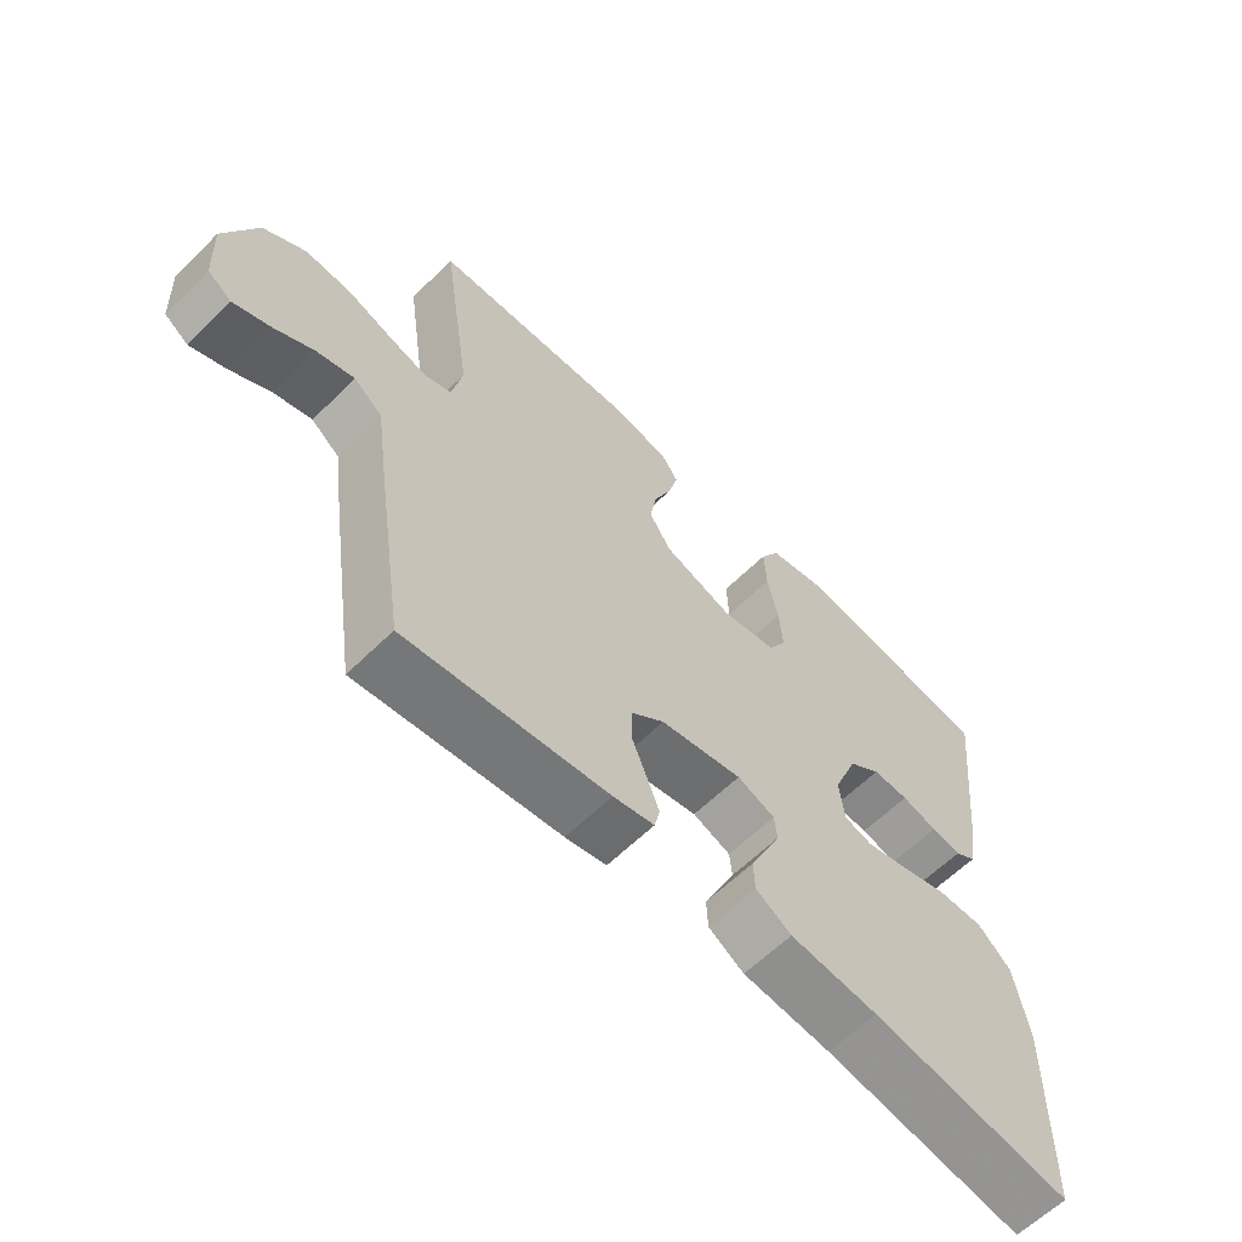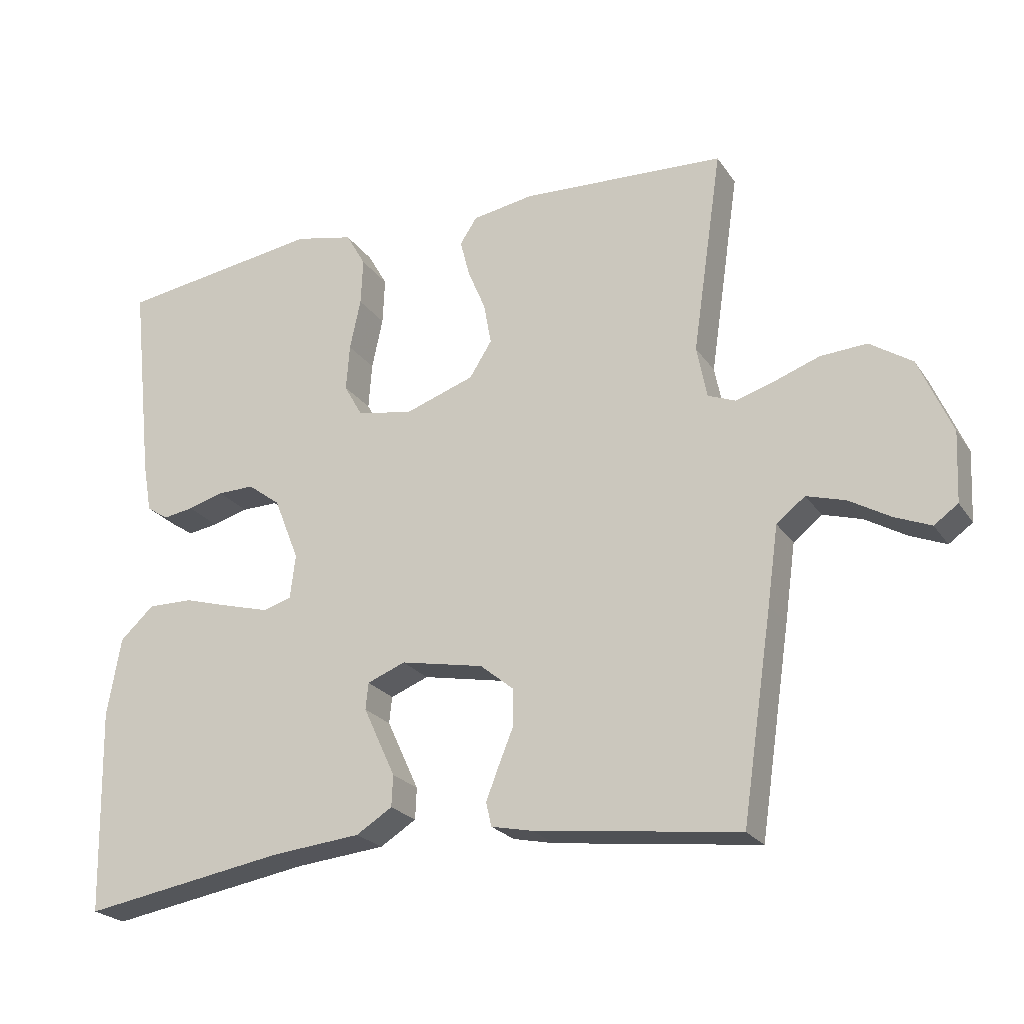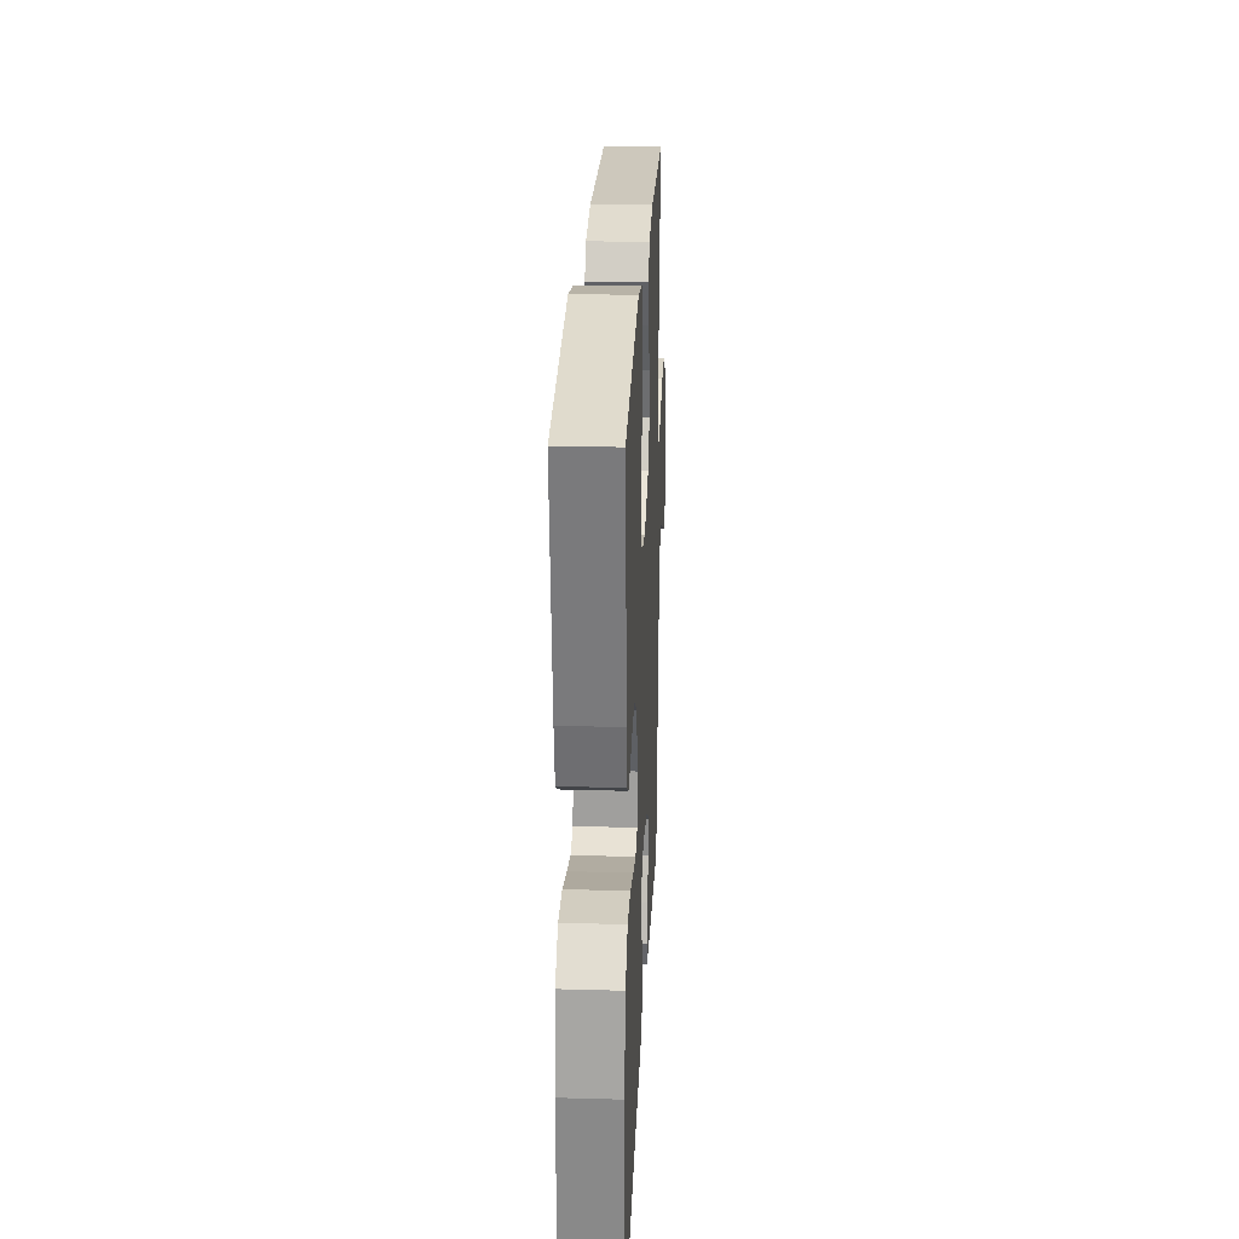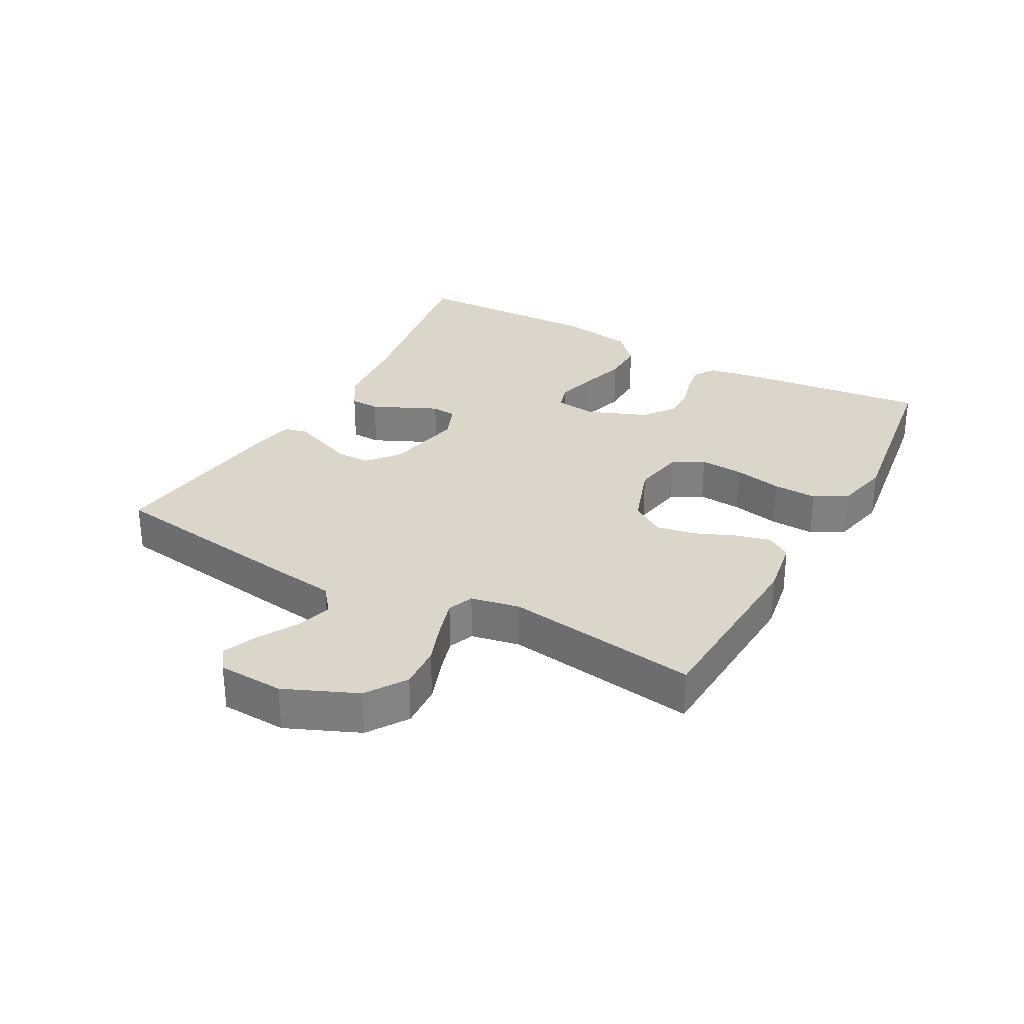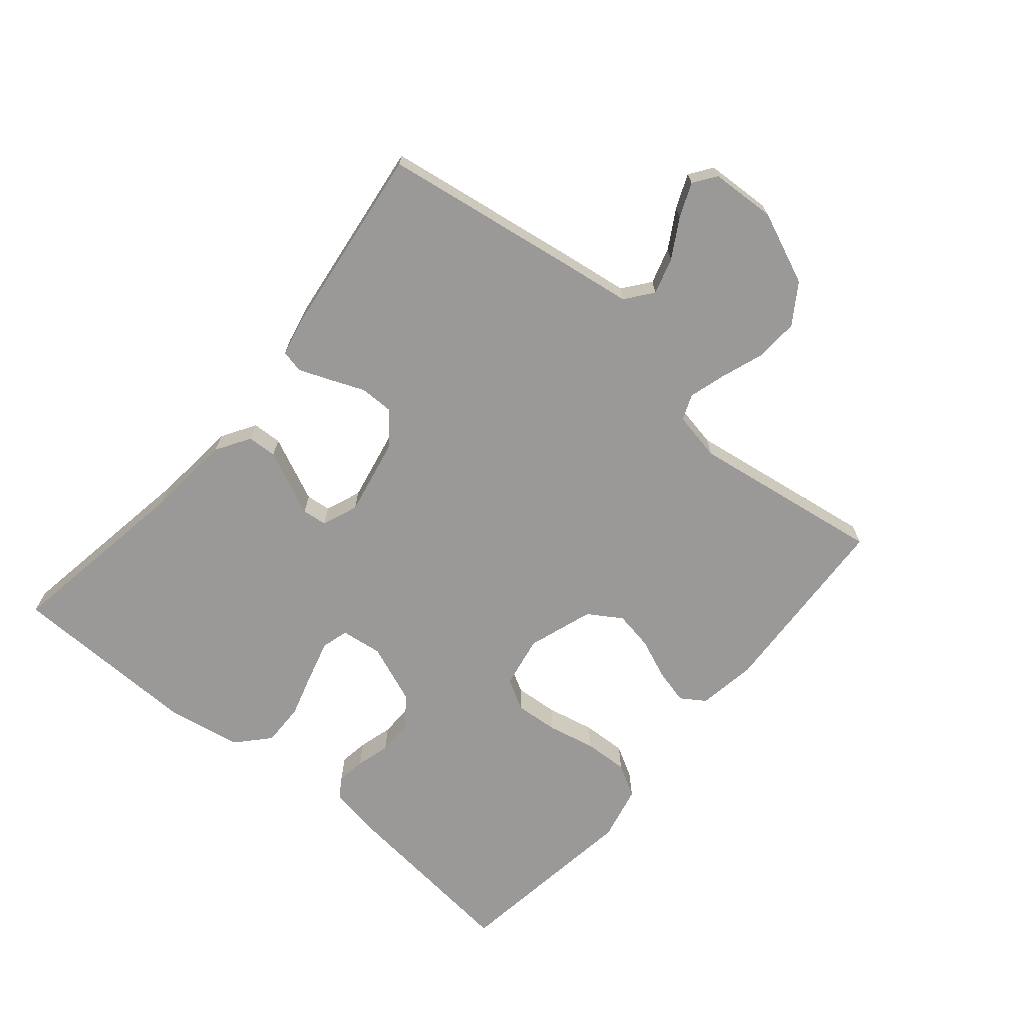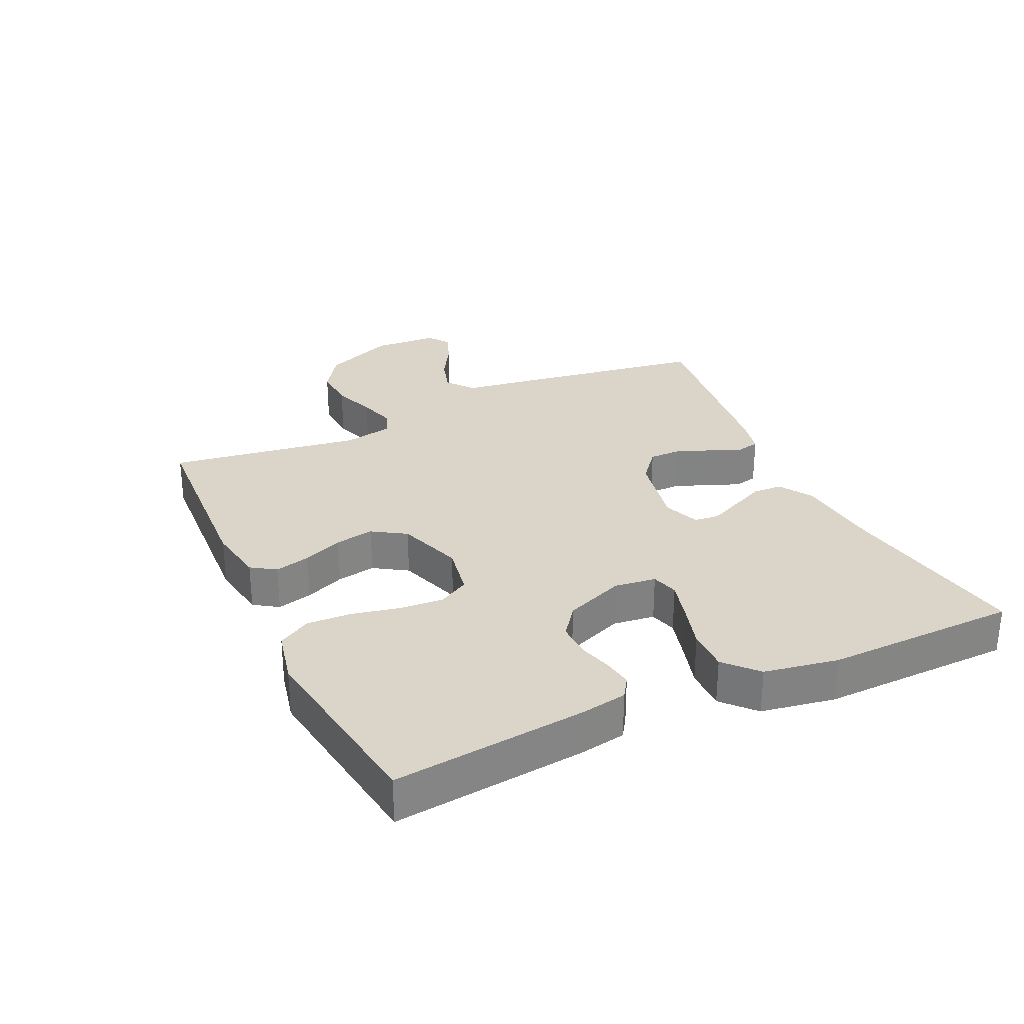
<metadata>
{"format":"obj","ext":"obj","renderer":"f3d","projection":"perspective","resolution":1024,"background":"white","views":[{"elev":-61.7,"azim":-45.1,"up":"+Z"},{"elev":-23.3,"azim":-154.3,"up":"+Z"},{"elev":25.2,"azim":92.6,"up":"+Z"},{"elev":30.0,"azim":-61.3,"up":"+Y"},{"elev":-68.9,"azim":-129.9,"up":"+Y"},{"elev":29.3,"azim":65.1,"up":"+Y"}]}
</metadata>
<code>
v -0.5 0.07 0.5
v -0.2 0.07 0.516
v -0.109 0.07 0.501
v -0.084 0.07 0.463
v -0.098 0.07 0.408
v -0.124 0.07 0.346
v -0.135 0.07 0.285
v -0.102 0.07 0.233
v 0 0.07 0.198
v 0.082 0.07 0.213
v 0.109 0.07 0.261
v 0.104 0.07 0.329
v 0.088 0.07 0.404
v 0.085 0.07 0.473
v 0.114 0.07 0.524
v 0.2 0.07 0.543
v 0.5 0.07 0.5
v 0.467 0.07 0.2
v 0.454 0.07 0.127
v 0.422 0.07 0.106
v 0.377 0.07 0.113
v 0.324 0.07 0.128
v 0.27 0.07 0.129
v 0.222 0.07 0.093
v 0.185 0.07 0
v 0.193 0.07 -0.065
v 0.235 0.07 -0.077
v 0.298 0.07 -0.06
v 0.37 0.07 -0.039
v 0.437 0.07 -0.038
v 0.487 0.07 -0.084
v 0.507 0.07 -0.2
v 0.5 0.07 -0.5
v 0.2 0.07 -0.45
v 0.068 0.07 -0.437
v 0.015 0.07 -0.404
v 0.013 0.07 -0.358
v 0.037 0.07 -0.306
v 0.06 0.07 -0.256
v 0.056 0.07 -0.217
v 0 0.07 -0.195
v -0.122 0.07 -0.219
v -0.172 0.07 -0.26
v -0.172 0.07 -0.312
v -0.15 0.07 -0.366
v -0.131 0.07 -0.415
v -0.139 0.07 -0.45
v -0.2 0.07 -0.463
v -0.5 0.07 -0.5
v -0.545 0.07 -0.2
v -0.561 0.07 -0.086
v -0.603 0.07 -0.053
v -0.66 0.07 -0.07
v -0.72 0.07 -0.105
v -0.773 0.07 -0.127
v -0.808 0.07 -0.102
v -0.813 0.07 0
v -0.765 0.07 0.112
v -0.703 0.07 0.153
v -0.635 0.07 0.149
v -0.568 0.07 0.125
v -0.511 0.07 0.108
v -0.471 0.07 0.124
v -0.456 0.07 0.2
v -0.5 0 0.5
v -0.2 0 0.516
v -0.109 0 0.501
v -0.084 0 0.463
v -0.098 0 0.408
v -0.124 0 0.346
v -0.135 0 0.285
v -0.102 0 0.233
v 0 0 0.198
v 0.082 0 0.213
v 0.109 0 0.261
v 0.104 0 0.329
v 0.088 0 0.404
v 0.085 0 0.473
v 0.114 0 0.524
v 0.2 0 0.543
v 0.5 0 0.5
v 0.467 0 0.2
v 0.454 0 0.127
v 0.422 0 0.106
v 0.377 0 0.113
v 0.324 0 0.128
v 0.27 0 0.129
v 0.222 0 0.093
v 0.185 0 0
v 0.193 0 -0.065
v 0.235 0 -0.077
v 0.298 0 -0.06
v 0.37 0 -0.039
v 0.437 0 -0.038
v 0.487 0 -0.084
v 0.507 0 -0.2
v 0.5 0 -0.5
v 0.2 0 -0.45
v 0.068 0 -0.437
v 0.015 0 -0.404
v 0.013 0 -0.358
v 0.037 0 -0.306
v 0.06 0 -0.256
v 0.056 0 -0.217
v 0 0 -0.195
v -0.122 0 -0.219
v -0.172 0 -0.26
v -0.172 0 -0.312
v -0.15 0 -0.366
v -0.131 0 -0.415
v -0.139 0 -0.45
v -0.2 0 -0.463
v -0.5 0 -0.5
v -0.545 0 -0.2
v -0.561 0 -0.086
v -0.603 0 -0.053
v -0.66 0 -0.07
v -0.72 0 -0.105
v -0.773 0 -0.127
v -0.808 0 -0.102
v -0.813 0 0
v -0.765 0 0.112
v -0.703 0 0.153
v -0.635 0 0.149
v -0.568 0 0.125
v -0.511 0 0.108
v -0.471 0 0.124
v -0.456 0 0.2
f 58 59 60 61
f 58 61 62
f 57 58 62
f 56 57 62
f 53 54 55 56
f 52 53 56 62
f 51 52 62 63
f 49 50 51 63
f 44 45 46 47
f 44 47 48 49
f 35 36 37 38
f 34 35 38 39
f 33 34 39 40
f 31 32 33 40
f 28 29 30 31
f 27 28 31 40
f 19 20 21 22
f 19 22 23
f 18 19 23
f 17 18 23
f 16 17 23 24
f 12 13 14 15
f 11 12 15 16
f 3 4 5 6
f 3 6 7
f 64 1 2 3
f 64 3 7
f 63 64 7 8
f 43 44 49 63
f 42 43 63 8
f 41 42 8 9
f 26 27 40 41
f 25 26 41 9
f 11 16 24 25
f 10 11 25
f 9 10 25
f 125 124 123 122
f 126 125 122
f 126 122 121
f 126 121 120
f 120 119 118 117
f 126 120 117 116
f 127 126 116 115
f 127 115 114 113
f 111 110 109 108
f 113 112 111 108
f 102 101 100 99
f 103 102 99 98
f 104 103 98 97
f 104 97 96 95
f 95 94 93 92
f 104 95 92 91
f 86 85 84 83
f 87 86 83
f 87 83 82
f 87 82 81
f 88 87 81 80
f 79 78 77 76
f 80 79 76 75
f 70 69 68 67
f 71 70 67
f 67 66 65 128
f 71 67 128
f 72 71 128 127
f 127 113 108 107
f 72 127 107 106
f 73 72 106 105
f 105 104 91 90
f 73 105 90 89
f 89 88 80 75
f 89 75 74
f 89 74 73
f 1 65 66 2
f 2 66 67 3
f 3 67 68 4
f 4 68 69 5
f 5 69 70 6
f 6 70 71 7
f 7 71 72 8
f 8 72 73 9
f 9 73 74 10
f 10 74 75 11
f 11 75 76 12
f 12 76 77 13
f 13 77 78 14
f 14 78 79 15
f 15 79 80 16
f 16 80 81 17
f 17 81 82 18
f 18 82 83 19
f 19 83 84 20
f 20 84 85 21
f 21 85 86 22
f 22 86 87 23
f 23 87 88 24
f 24 88 89 25
f 25 89 90 26
f 26 90 91 27
f 27 91 92 28
f 28 92 93 29
f 29 93 94 30
f 30 94 95 31
f 31 95 96 32
f 32 96 97 33
f 33 97 98 34
f 34 98 99 35
f 35 99 100 36
f 36 100 101 37
f 37 101 102 38
f 38 102 103 39
f 39 103 104 40
f 40 104 105 41
f 41 105 106 42
f 42 106 107 43
f 43 107 108 44
f 44 108 109 45
f 45 109 110 46
f 46 110 111 47
f 47 111 112 48
f 48 112 113 49
f 49 113 114 50
f 50 114 115 51
f 51 115 116 52
f 52 116 117 53
f 53 117 118 54
f 54 118 119 55
f 55 119 120 56
f 56 120 121 57
f 57 121 122 58
f 58 122 123 59
f 59 123 124 60
f 60 124 125 61
f 61 125 126 62
f 62 126 127 63
f 63 127 128 64
f 64 128 65 1

</code>
